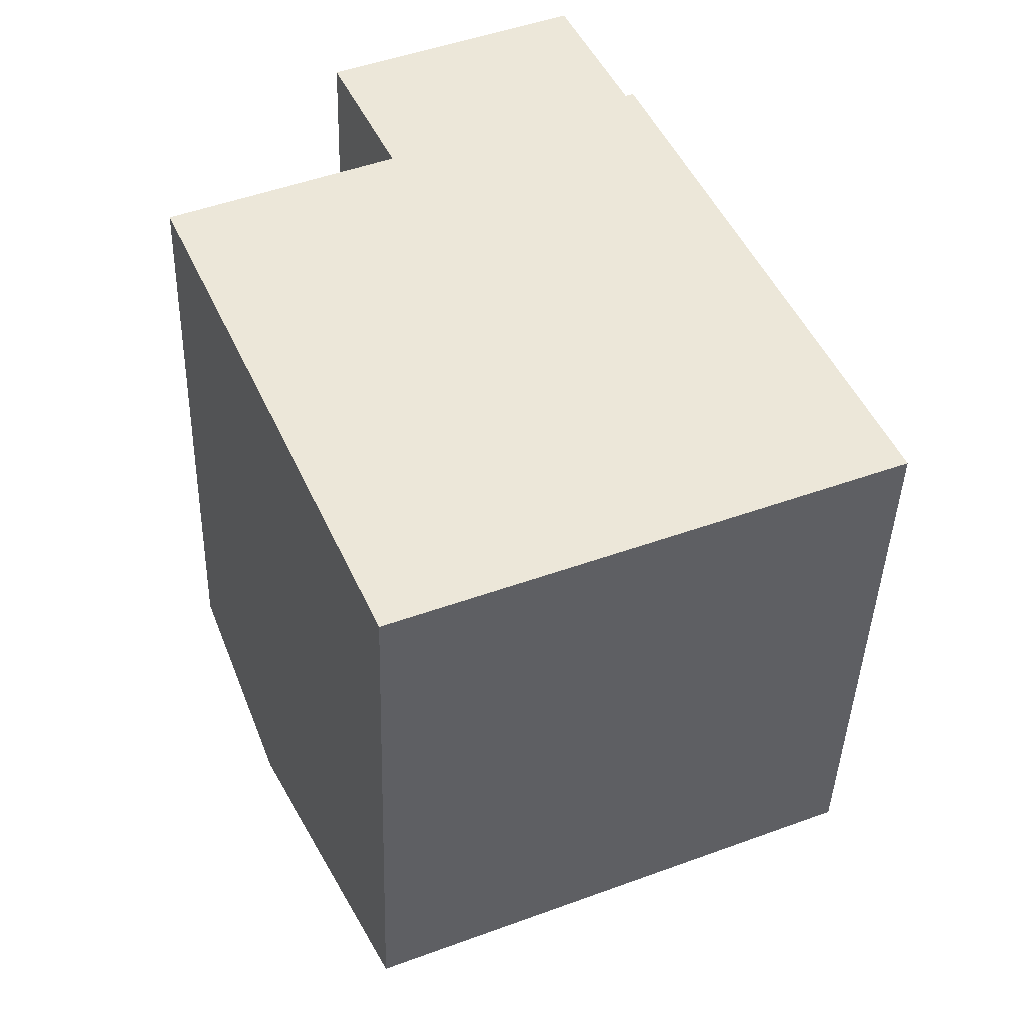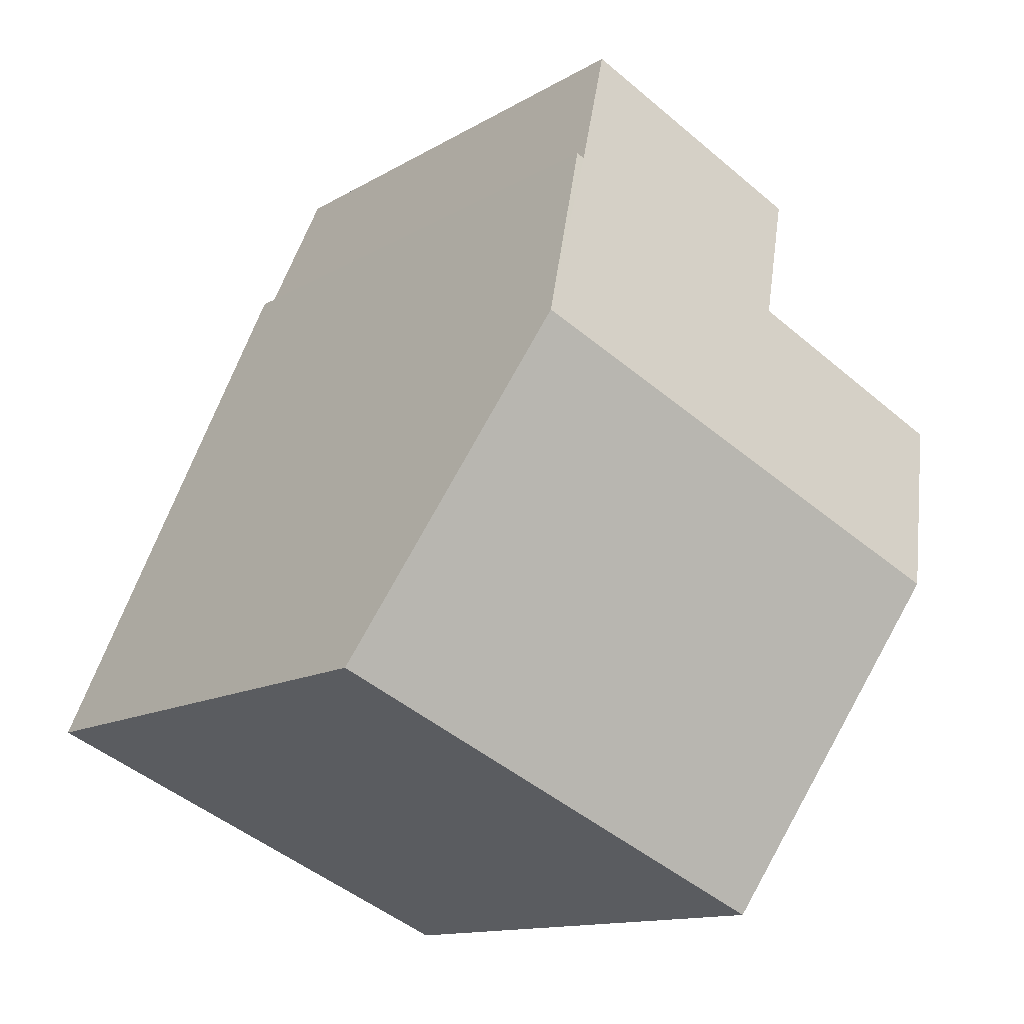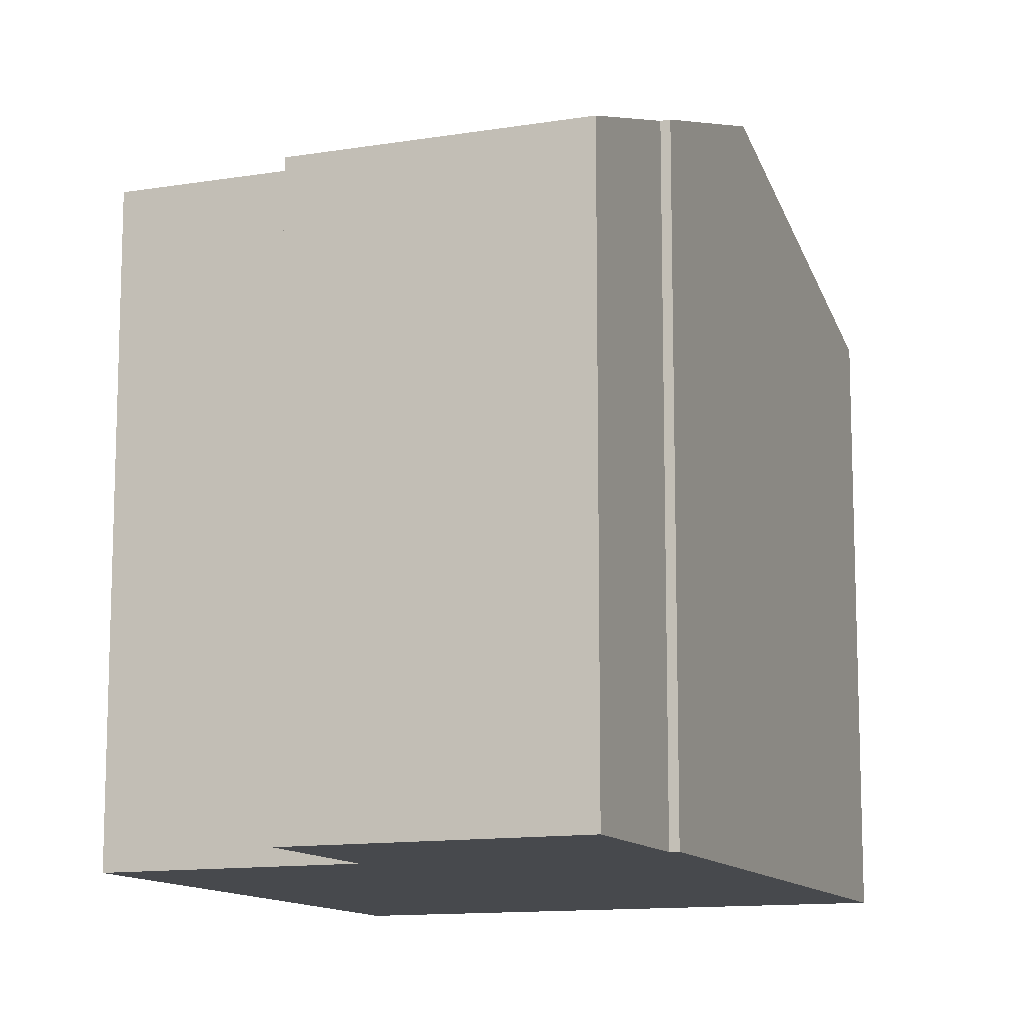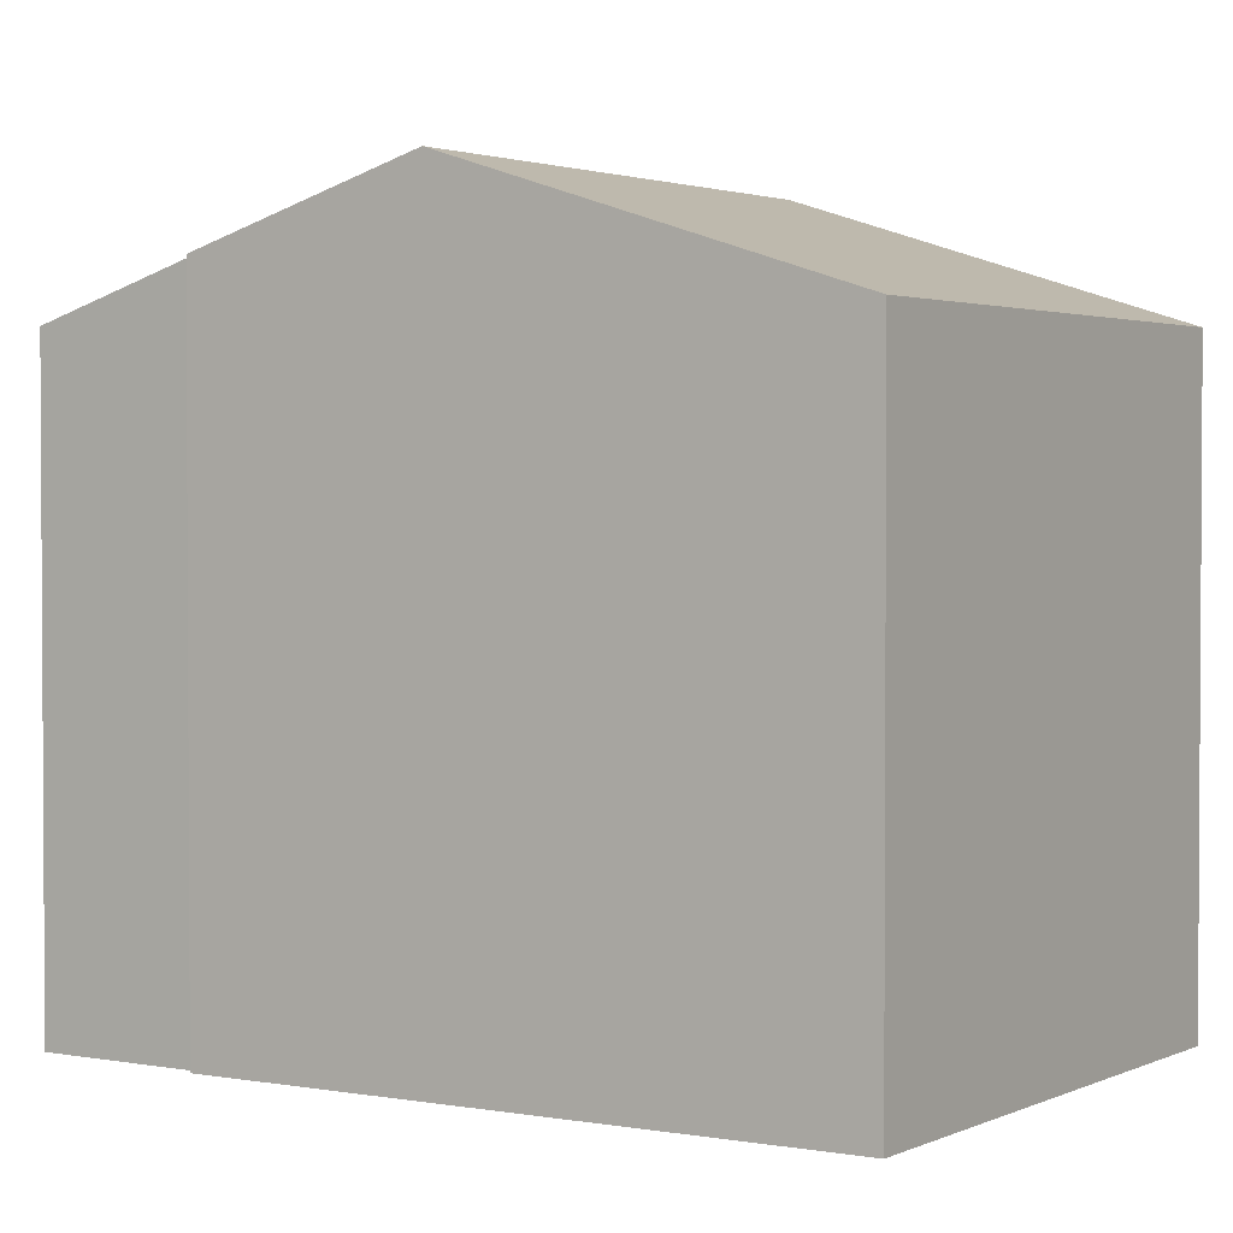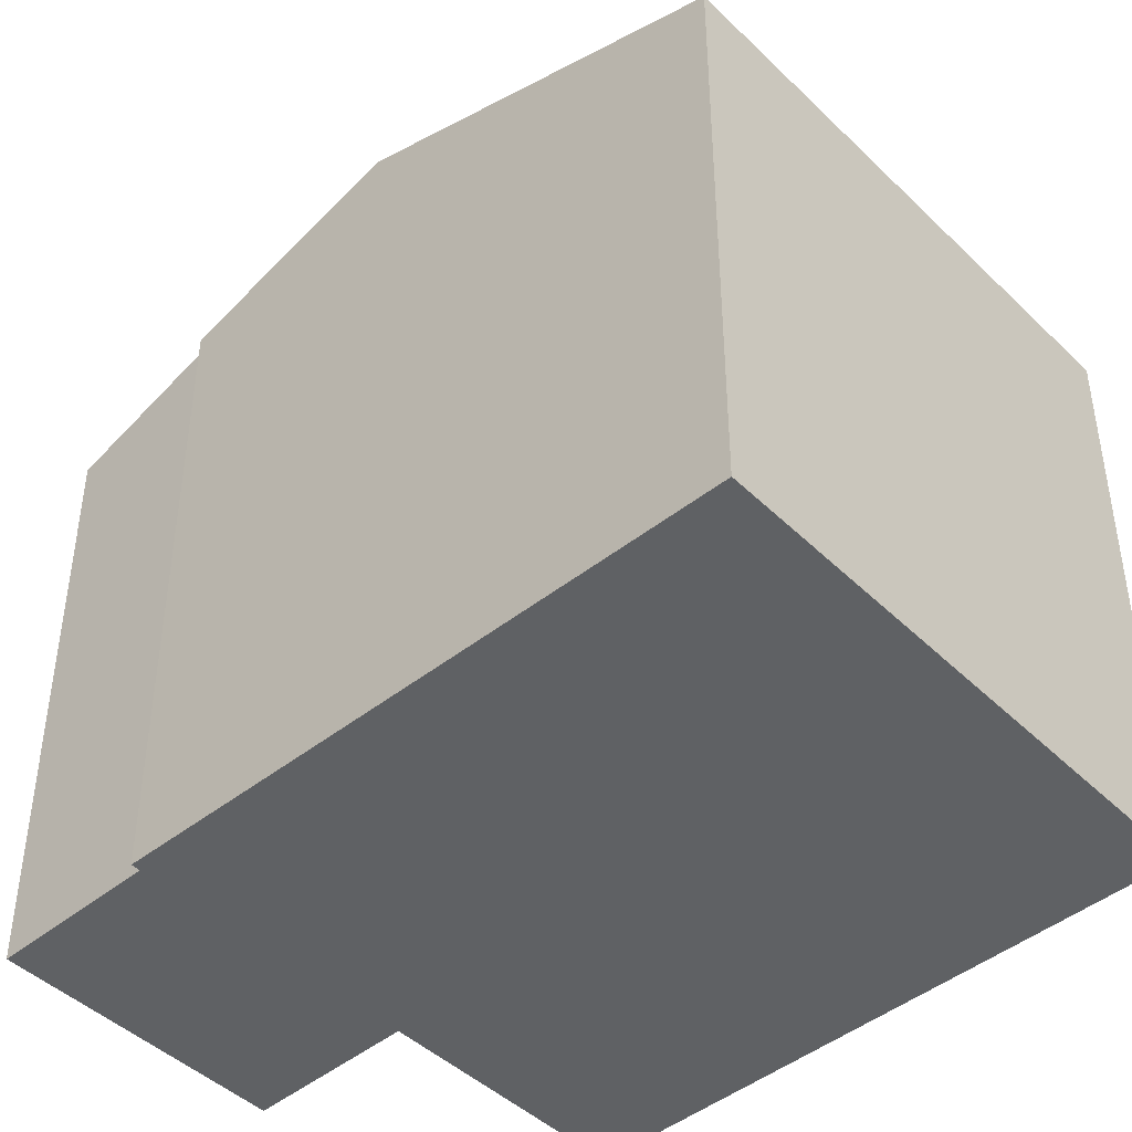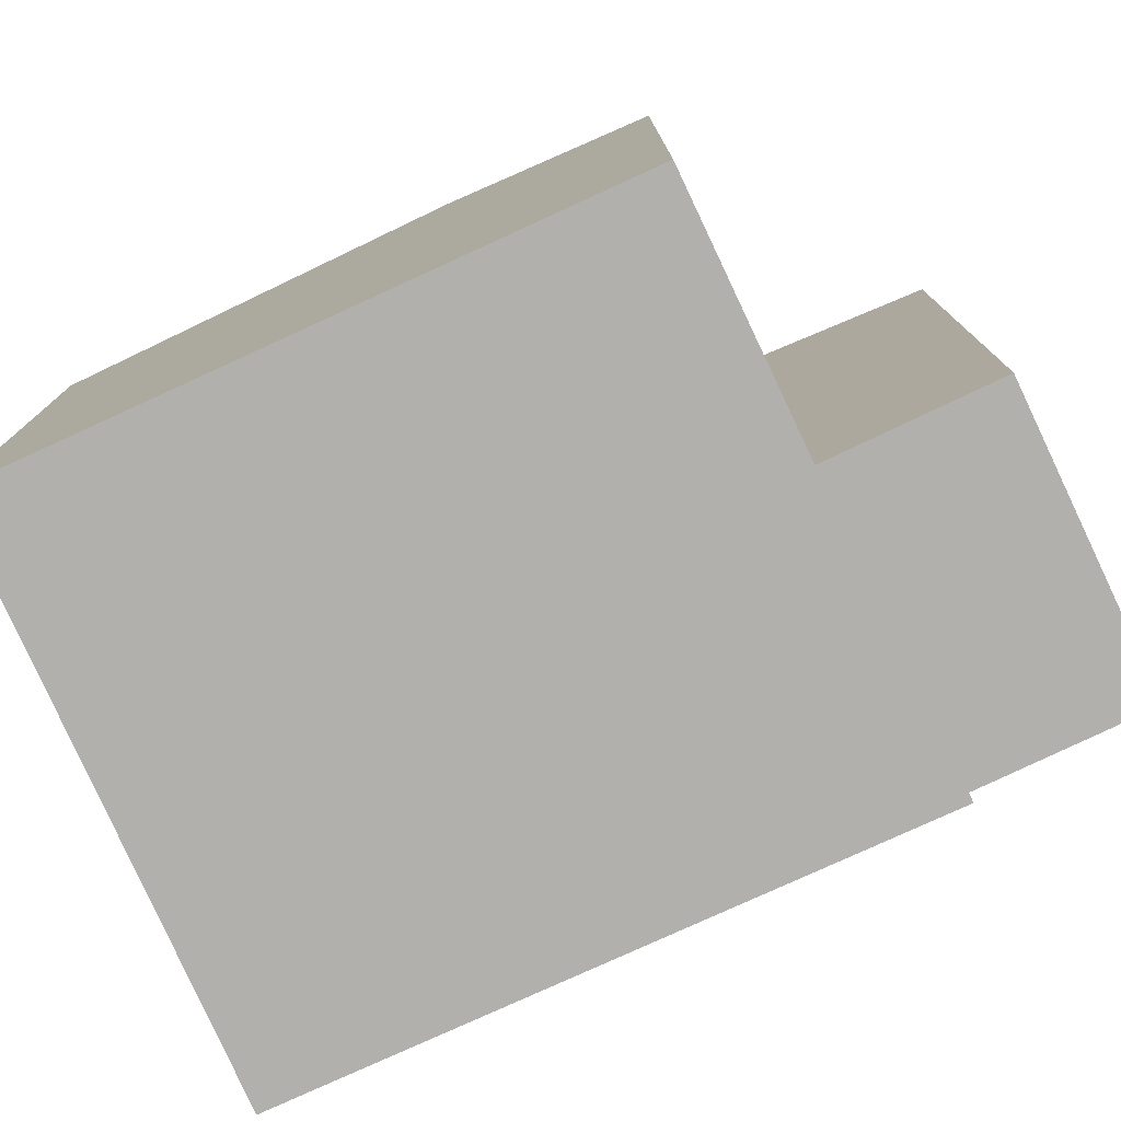
<metadata>
{"format":"obj","ext":"obj","renderer":"f3d","projection":"perspective","resolution":1024,"background":"white","views":[{"elev":-42.0,"azim":-1.7,"up":"+Z"},{"elev":-12.9,"azim":143.3,"up":"+Z"},{"elev":-12.2,"azim":-2.3,"up":"+Y"},{"elev":2.2,"azim":99.3,"up":"+Y"},{"elev":-45.8,"azim":108.6,"up":"+Y"},{"elev":-78.8,"azim":-89.1,"up":"+Y"}]}
</metadata>
<code>
v  8.394 10.11 0.29
v  6.98 9.103 3.2
v  7.1 9.104 3.25
v  1.226 10.11 -2.793
v  3.3 9.137 1.5
v  2.33 8.405 3.63
v  0 9.16 5.609e-16
v  6.02 8.378 5.31
v  3.45 8.383 -7.86
v  10.61 8.383 -4.78
v  0 0 0
v  3.3 -9.185e-17 1.5
v  2.33 -2.223e-16 3.63
v  6.02 -3.251e-16 5.31
v  7.1 -1.99e-16 3.25
v  6.98 -1.959e-16 3.2
v  1.226 1.71e-16 -2.793
v  3.45 4.813e-16 -7.86
v  10.61 2.927e-16 -4.78
v  8.394 -1.776e-17 0.29
g defaultobject
f 1 2 3
f 2 1 4
f 2 4 5
f 2 5 6
f 5 4 7
f 6 8 2
f 9 1 10
f 1 9 4
f 11 5 7
f 5 11 12
f 13 8 6
f 8 13 14
f 2 15 3
f 15 2 16
f 12 6 5
f 6 12 13
f 4 11 7
f 11 4 9
f 11 9 17
f 17 9 18
f 8 16 2
f 16 8 14
f 15 1 3
f 1 15 10
f 10 15 19
f 19 15 20
f 19 9 10
f 9 19 18
f 14 12 16
f 12 14 13
f 20 18 19
f 18 20 17
f 17 20 15
f 17 15 12
f 17 12 11
f 12 15 16

</code>
